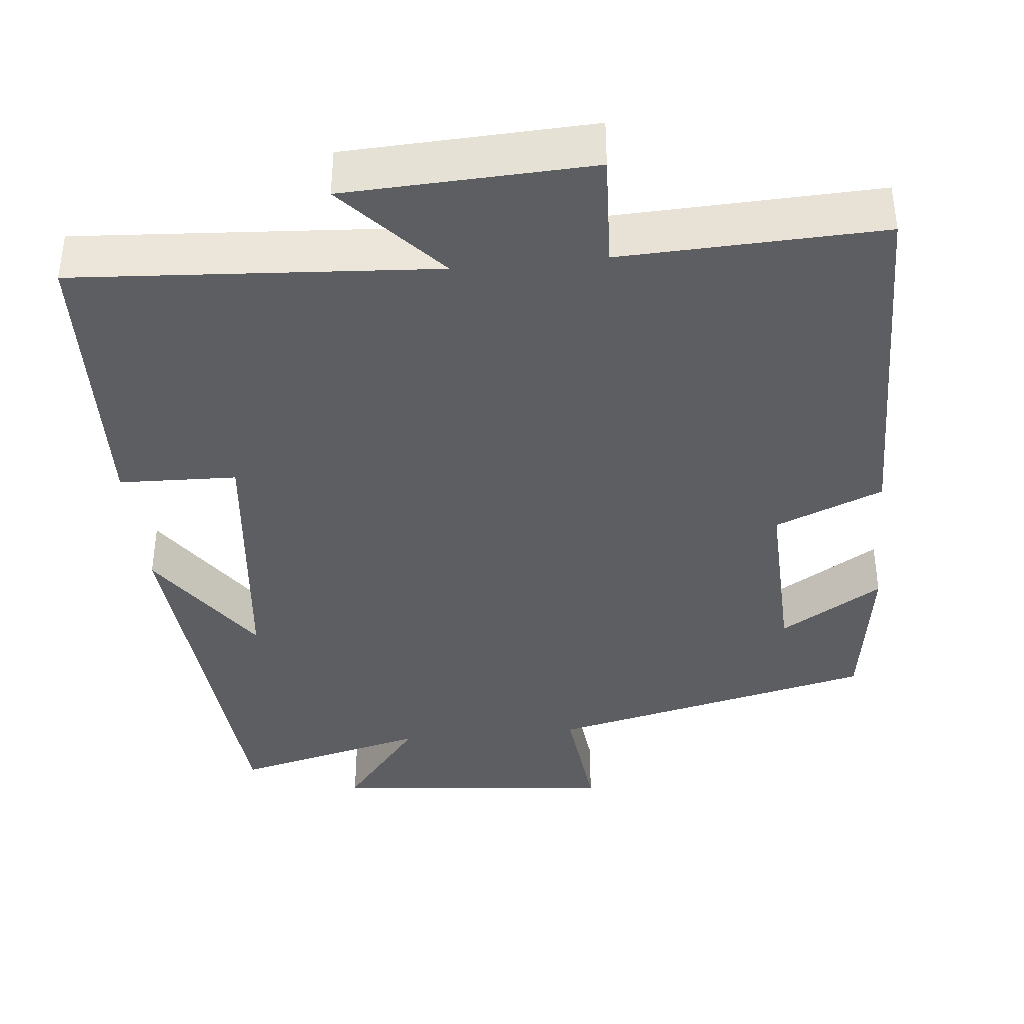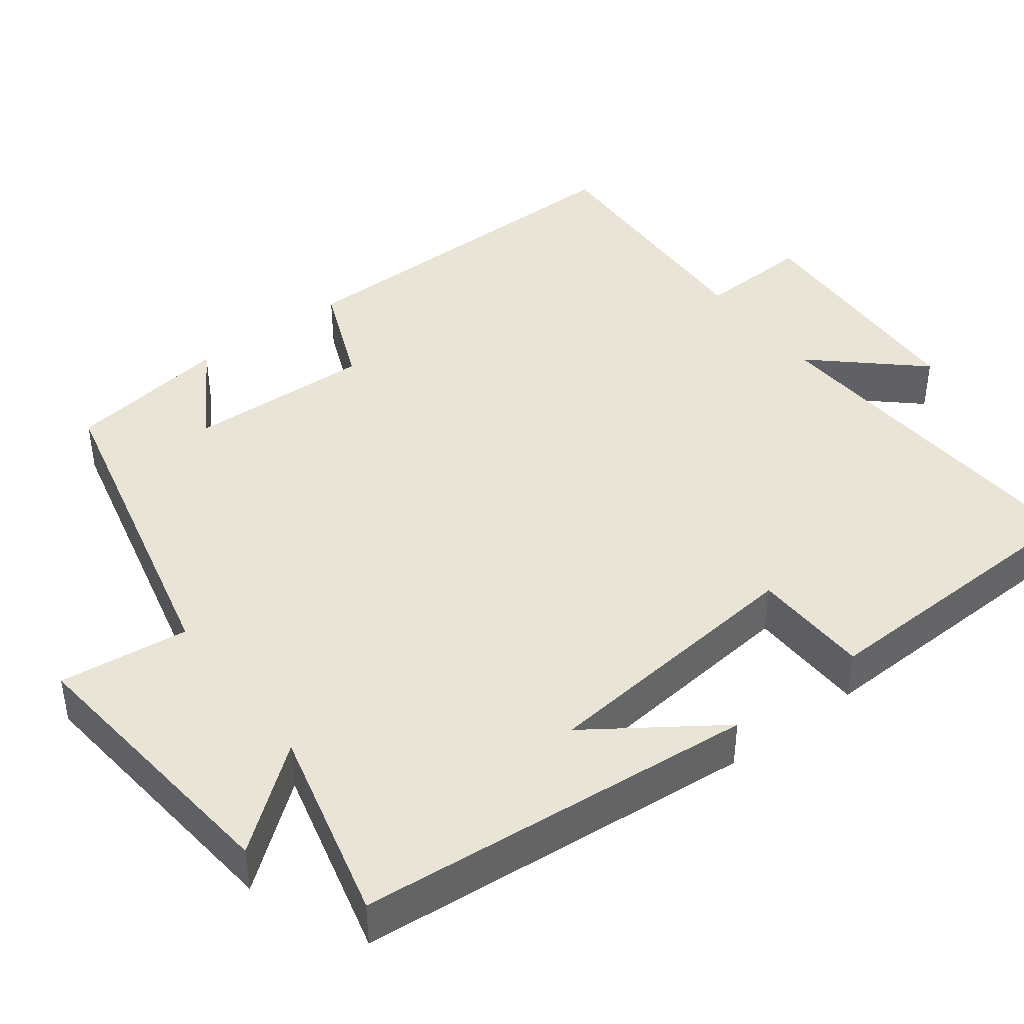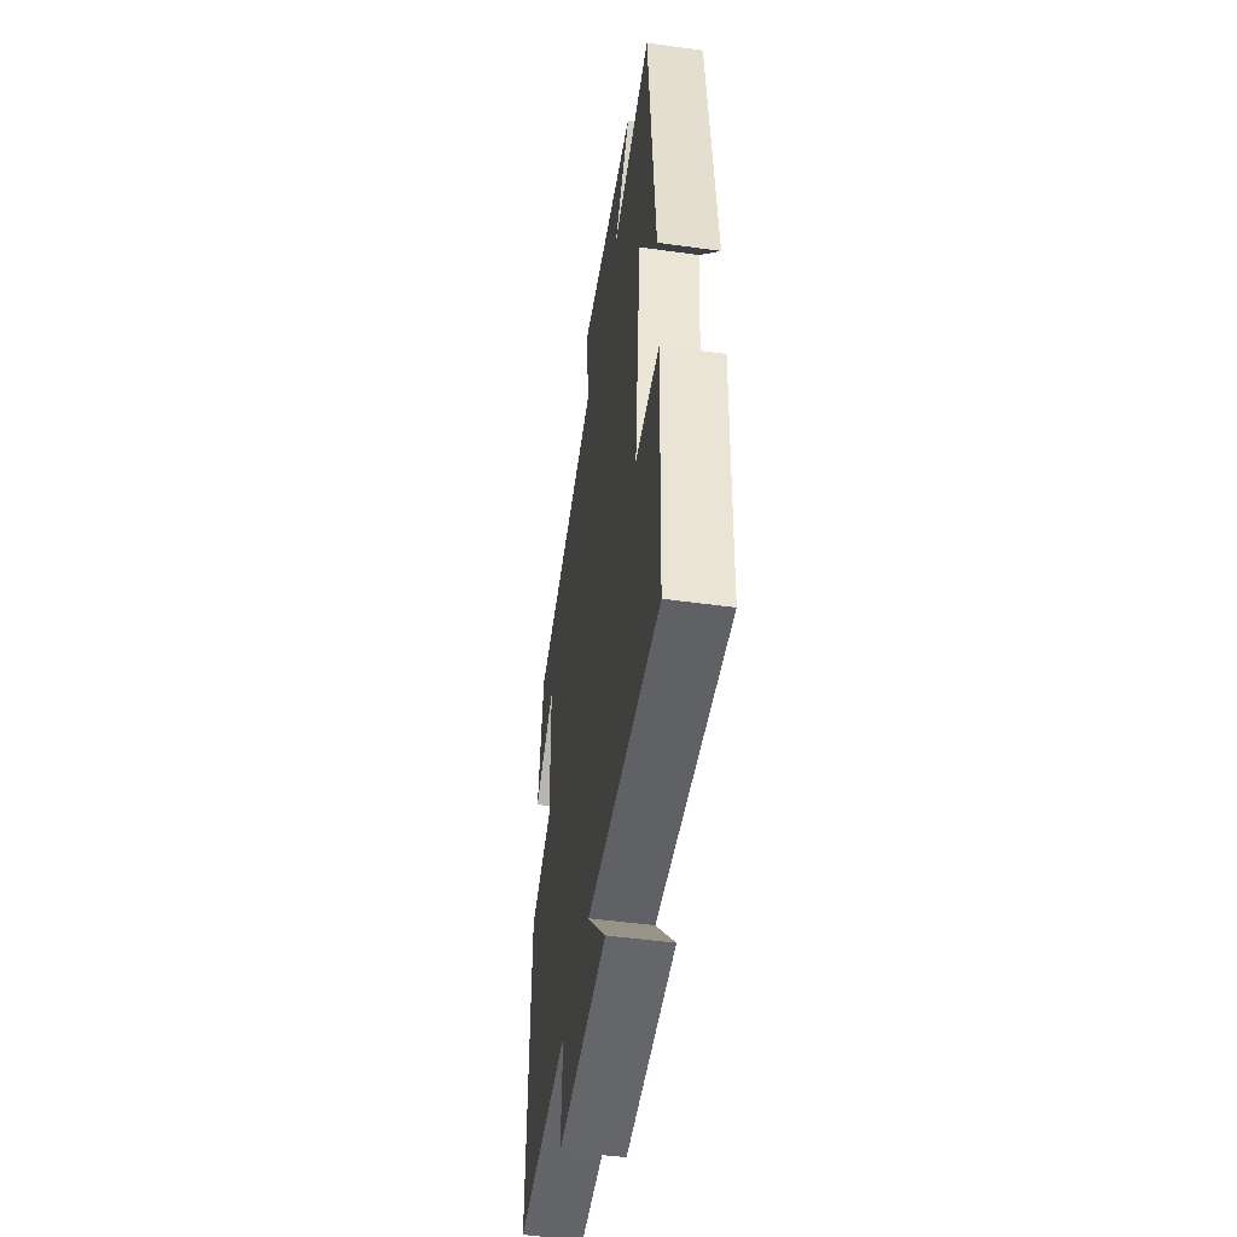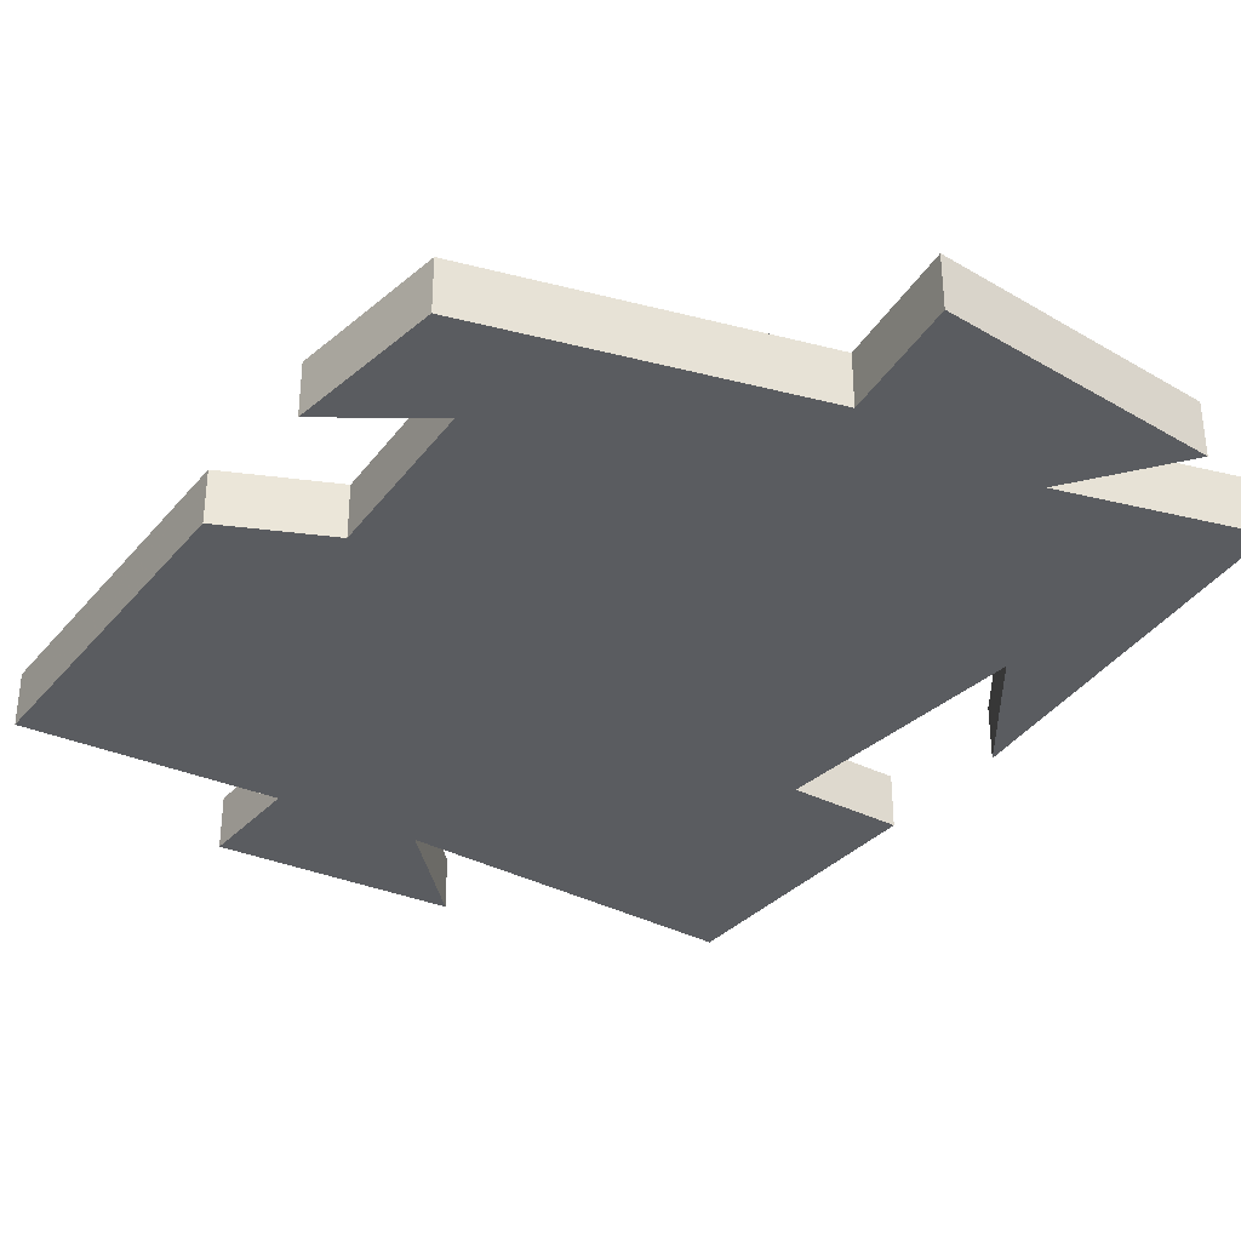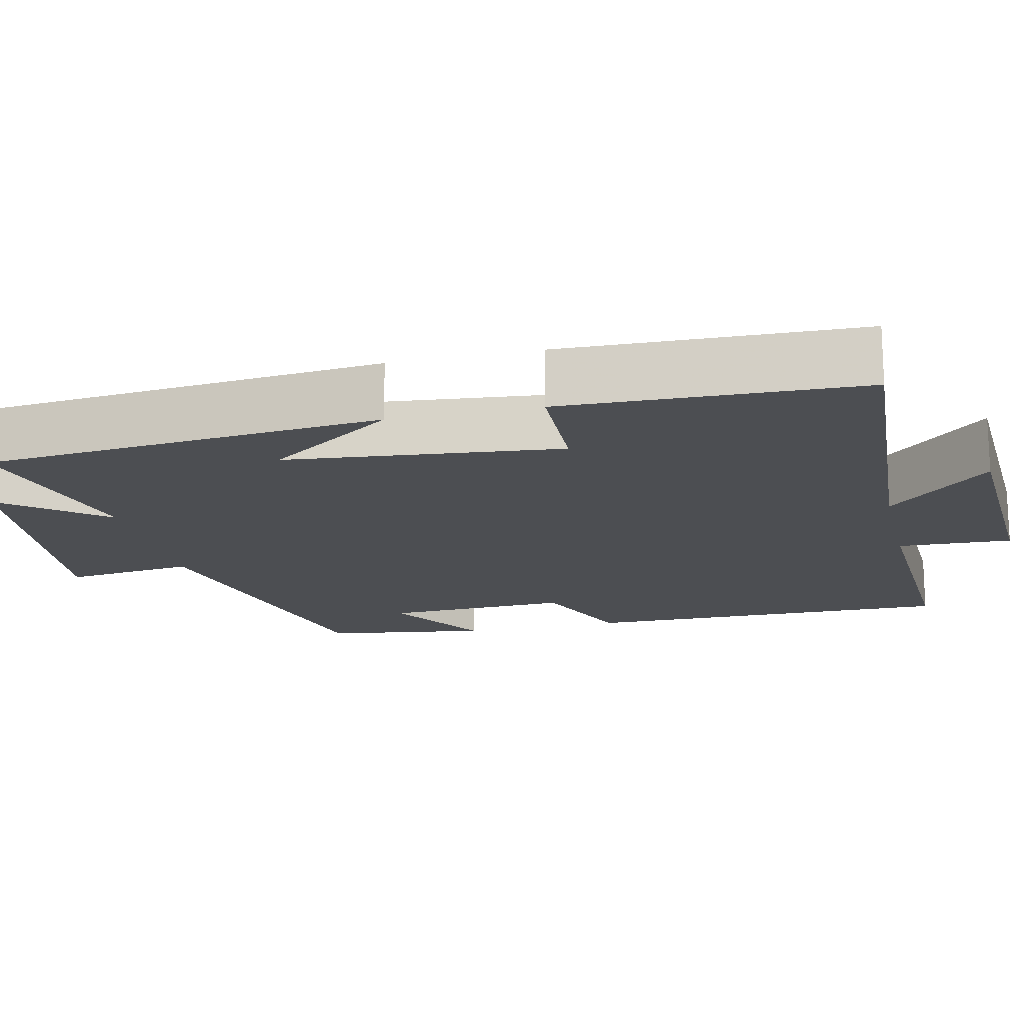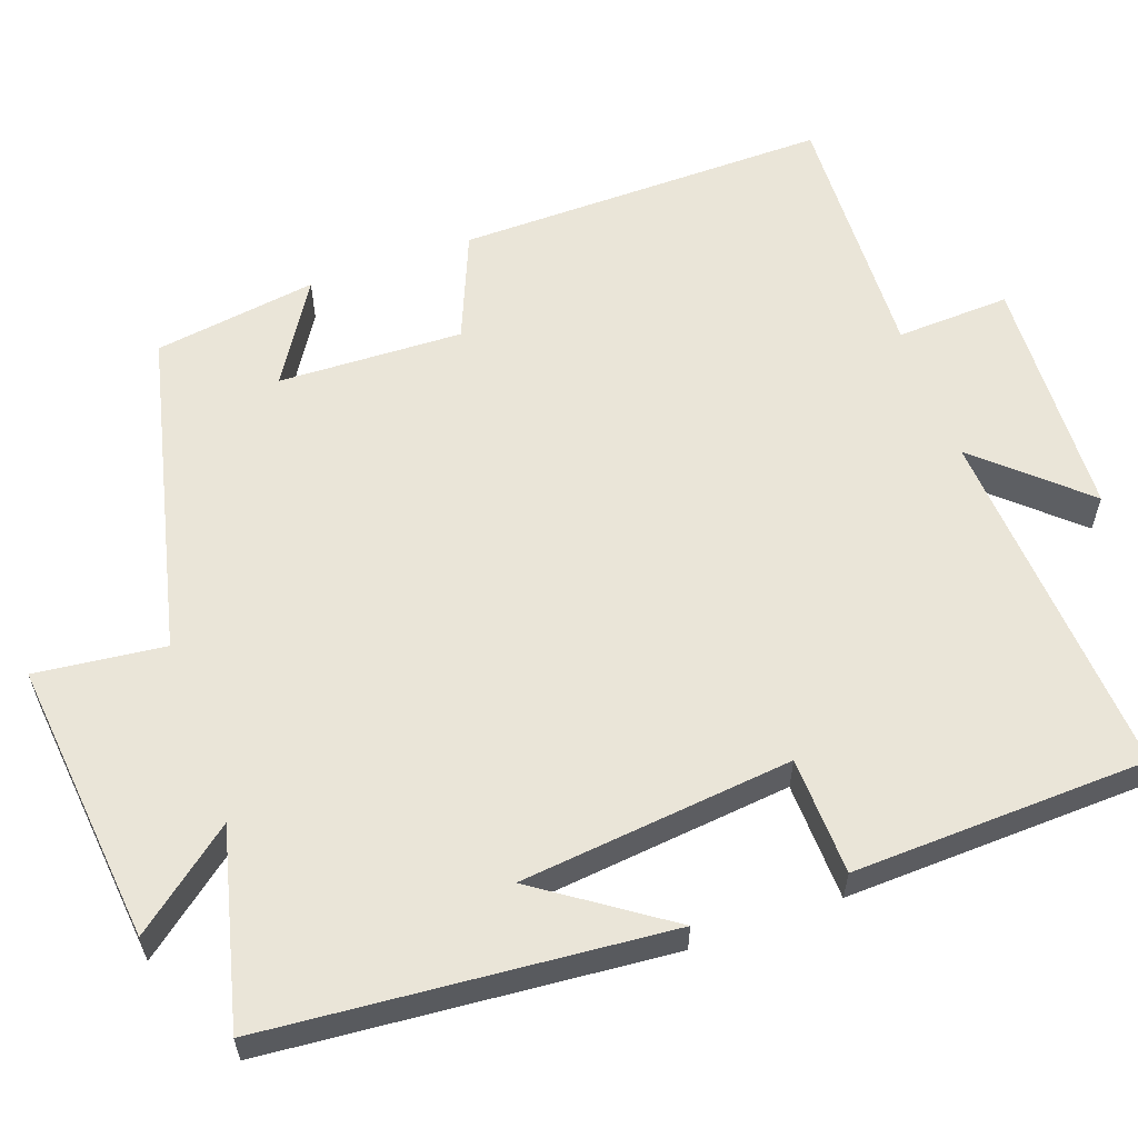
<metadata>
{"format":"obj","ext":"obj","renderer":"f3d","projection":"perspective","resolution":1024,"background":"white","views":[{"elev":-38.7,"azim":-174.3,"up":"+Y"},{"elev":42.4,"azim":53.0,"up":"+Y"},{"elev":-49.3,"azim":81.3,"up":"+Z"},{"elev":-33.6,"azim":-32.8,"up":"+Y"},{"elev":-17.0,"azim":103.2,"up":"+Y"},{"elev":59.2,"azim":70.4,"up":"+Y"}]}
</metadata>
<code>
v 0.456 0.07 0.563
v 0.5 0.07 0.045
v 0.385 0.07 0.212
v 0.347 0.07 -0.142
v 0.5 0.07 -0.147
v 0.486 0.07 -0.531
v 0.02 0.07 -0.5
v 0.141 0.07 -0.634
v -0.177 0.07 -0.648
v -0.17 0.07 -0.5
v -0.507 0.07 -0.513
v -0.5 0.07 -0.028
v -0.36 0.07 0.03
v -0.368 0.07 0.27
v -0.5 0.07 0.188
v -0.468 0.07 0.4
v -0.043 0.07 0.5
v -0.062 0.07 0.668
v 0.306 0.07 0.63
v 0.203 0.07 0.5
v 0.456 0 0.563
v 0.5 0 0.045
v 0.385 0 0.212
v 0.347 0 -0.142
v 0.5 0 -0.147
v 0.486 0 -0.531
v 0.02 0 -0.5
v 0.141 0 -0.634
v -0.177 0 -0.648
v -0.17 0 -0.5
v -0.507 0 -0.513
v -0.5 0 -0.028
v -0.36 0 0.03
v -0.368 0 0.27
v -0.5 0 0.188
v -0.468 0 0.4
v -0.043 0 0.5
v -0.062 0 0.668
v 0.306 0 0.63
v 0.203 0 0.5
f 17 18 19 20
f 16 17 20
f 14 15 16
f 14 16 20
f 13 14 20 1
f 10 11 12 13
f 7 8 9 10
f 7 10 13 1
f 4 5 6 7
f 3 4 7
f 1 2 3
f 1 3 7
f 40 39 38 37
f 40 37 36
f 36 35 34
f 40 36 34
f 21 40 34 33
f 33 32 31 30
f 30 29 28 27
f 21 33 30 27
f 27 26 25 24
f 27 24 23
f 23 22 21
f 27 23 21
f 1 21 22 2
f 2 22 23 3
f 3 23 24 4
f 4 24 25 5
f 5 25 26 6
f 6 26 27 7
f 7 27 28 8
f 8 28 29 9
f 9 29 30 10
f 10 30 31 11
f 11 31 32 12
f 12 32 33 13
f 13 33 34 14
f 14 34 35 15
f 15 35 36 16
f 16 36 37 17
f 17 37 38 18
f 18 38 39 19
f 19 39 40 20
f 20 40 21 1

</code>
